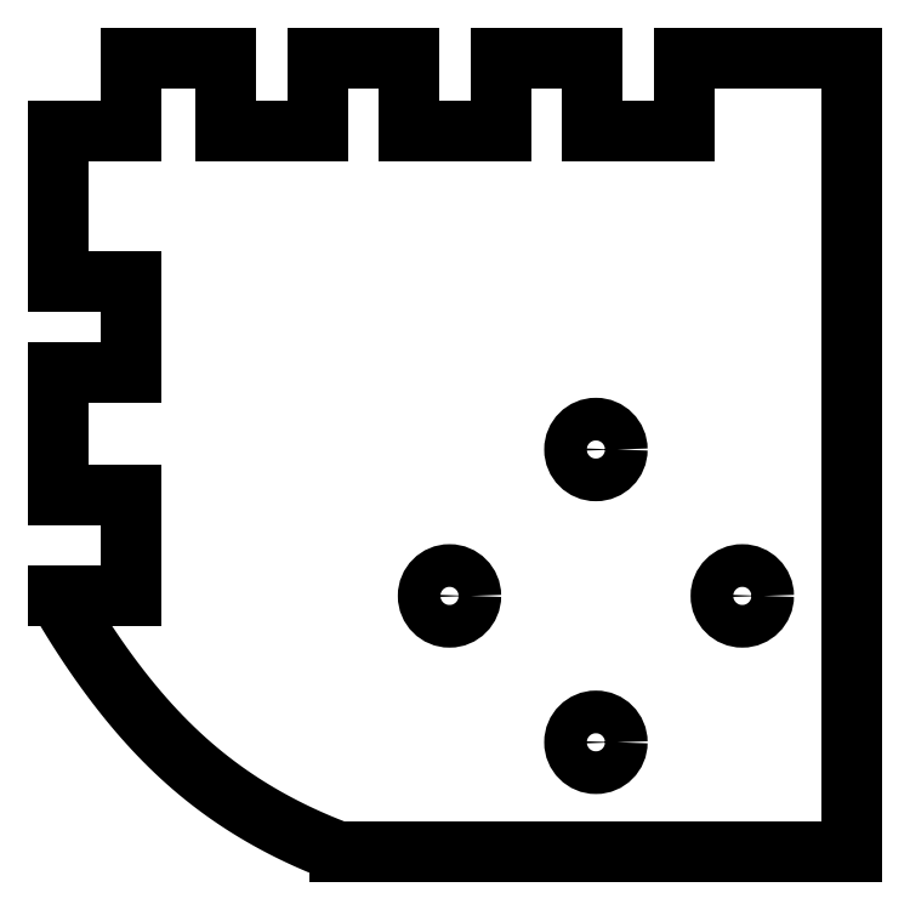
<metadata>
{"format":"dxf","ext":"dxf","renderer":"ezdxf+matplotlib","layout":"modelspace","background":"white","min_lineweight":24,"dpi":150}
</metadata>
<code>
0
SECTION
2
ENTITIES
0
LINE
8
0
10
-38.03
20
489.2
30
8.882e-15
11
-38.03
21
483.2
31
8.882e-15
0
LINE
8
0
10
-38.03
20
483.2
30
8.882e-15
11
-44.03
21
483.2
31
8.882e-15
0
LINE
8
0
10
-44.03
20
483.2
30
8.882e-15
11
-44.03
21
470.9
31
-1.262e-28
0
LINE
8
0
10
-44.03
20
470.9
30
-1.262e-28
11
-38.03
21
470.9
31
1.199e-29
0
LINE
8
0
10
-38.03
20
470.9
30
1.199e-29
11
-38.03
21
463.4
31
8.882e-15
0
LINE
8
0
10
-38.03
20
463.4
30
8.882e-15
11
-44.03
21
463.4
31
-1.199e-29
0
LINE
8
0
10
-44.03
20
463.4
30
-1.199e-29
11
-44.03
21
453.4
31
-6.311e-29
0
LINE
8
0
10
-44.03
20
453.4
30
-6.311e-29
11
-38.03
21
453.4
31
1.199e-29
0
LINE
8
0
10
-38.03
20
453.4
30
1.199e-29
11
-38.03
21
445.1
31
-6.311e-29
0
LINE
8
0
10
-38.03
20
445.1
30
-6.311e-29
11
-44.03
21
445.1
31
-1.984e-29
0
SPLINE
8
0
70
4
71
5
72
21
73
15
74
0
42
1e-09
43
1e-10
44
1e-10
40
0
40
0
40
0
40
0
40
0
40
0
40
0.1
40
0.2
40
0.3
40
0.4
40
0.5
40
0.6
40
0.7
40
0.8
40
0.9
40
1
40
1
40
1
40
1
40
1
40
1
41
1
41
1
41
1
41
1
41
1
41
1
41
1
41
1
41
1
41
1
41
1
41
1
41
1
41
1
41
1
10
-44.03
20
445.1
30
0
10
-43.67
20
444.4
30
0
10
-42.95
20
443.2
30
0
10
-41.83
20
441.4
30
0
10
-40.28
20
439.1
30
8.882e-15
10
-38.26
20
436.5
30
-8.882e-15
10
-36.13
20
434
30
0
10
-33.88
20
431.8
30
8.882e-15
10
-31.52
20
429.8
30
0
10
-29.04
20
428
30
8.882e-15
10
-26.44
20
426.5
30
0
10
-24.28
20
425.4
30
0
10
-22.62
20
424.7
30
0
10
-21.5
20
424.3
30
8.882e-15
10
-20.93
20
424.1
30
8.882e-15
0
LINE
8
0
10
-20.93
20
424.1
30
8.882e-15
11
21.07
21
424.1
31
8.882e-15
0
LINE
8
0
10
21.07
20
424.1
30
8.882e-15
11
21.07
21
489.2
31
0
0
LINE
8
0
10
21.07
20
489.2
30
0
11
7.269
21
489.2
31
-8.32e-29
0
LINE
8
0
10
7.269
20
489.2
30
-8.32e-29
11
7.269
21
483.2
31
-3.155e-29
0
LINE
8
0
10
7.269
20
483.2
30
-3.155e-29
11
-0.2314
21
483.2
31
-2.929e-29
0
LINE
8
0
10
-0.2314
20
483.2
30
-2.929e-29
11
-0.2314
21
489.2
31
3.155e-29
0
LINE
8
0
10
-0.2314
20
489.2
30
3.155e-29
11
-7.731
21
489.2
31
-2.732e-29
0
LINE
8
0
10
-7.731
20
489.2
30
-2.732e-29
11
-7.731
21
483.2
31
-3.155e-29
0
LINE
8
0
10
-7.731
20
483.2
30
-3.155e-29
11
-15.23
21
483.2
31
-2.929e-29
0
LINE
8
0
10
-15.23
20
483.2
30
-2.929e-29
11
-15.23
21
489.2
31
3.155e-29
0
LINE
8
0
10
-15.23
20
489.2
30
3.155e-29
11
-22.73
21
489.2
31
-2.929e-29
0
LINE
8
0
10
-22.73
20
489.2
30
-2.929e-29
11
-22.73
21
483.2
31
-3.155e-29
0
LINE
8
0
10
-22.73
20
483.2
30
-3.155e-29
11
-30.23
21
483.2
31
-1.943e-29
0
LINE
8
0
10
-30.23
20
483.2
30
-1.943e-29
11
-30.23
21
489.2
31
3.155e-29
0
LINE
8
0
10
-30.23
20
489.2
30
3.155e-29
11
-38.03
21
489.2
31
8.882e-15
0
CIRCLE
8
0
10
0.06921
20
433.1
30
0
40
1.75
210
-5.001e-30
220
-6.311e-30
230
1
0
CIRCLE
8
0
10
12.07
20
445.1
30
0
40
1.75
210
-3.818e-30
220
-6.311e-30
230
1
0
CIRCLE
8
0
10
-11.93
20
445.1
30
0
40
1.75
210
-5.001e-30
220
-6.311e-30
230
1
0
CIRCLE
8
0
10
0.06921
20
457.1
30
0
40
1.75
210
-5.001e-30
220
-6.311e-30
230
1
0
ENDSEC
0
EOF

</code>
